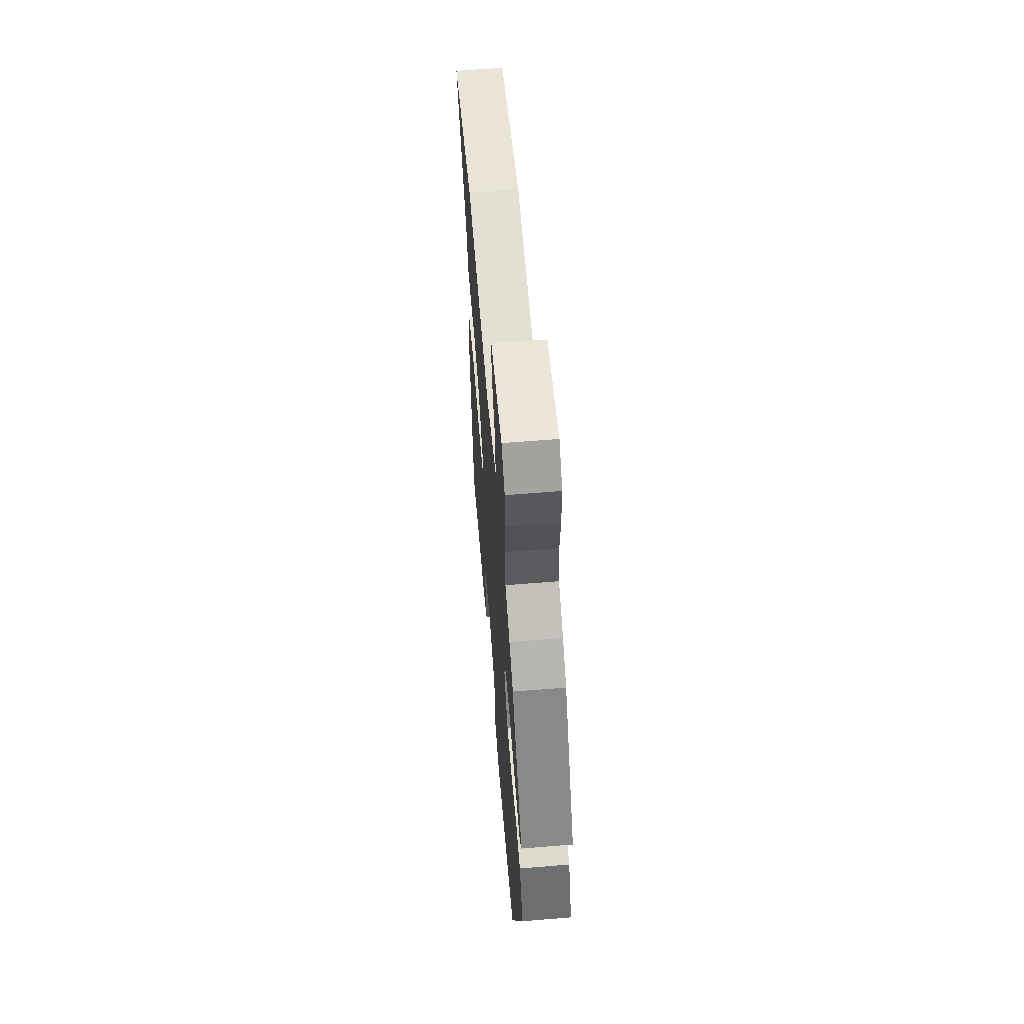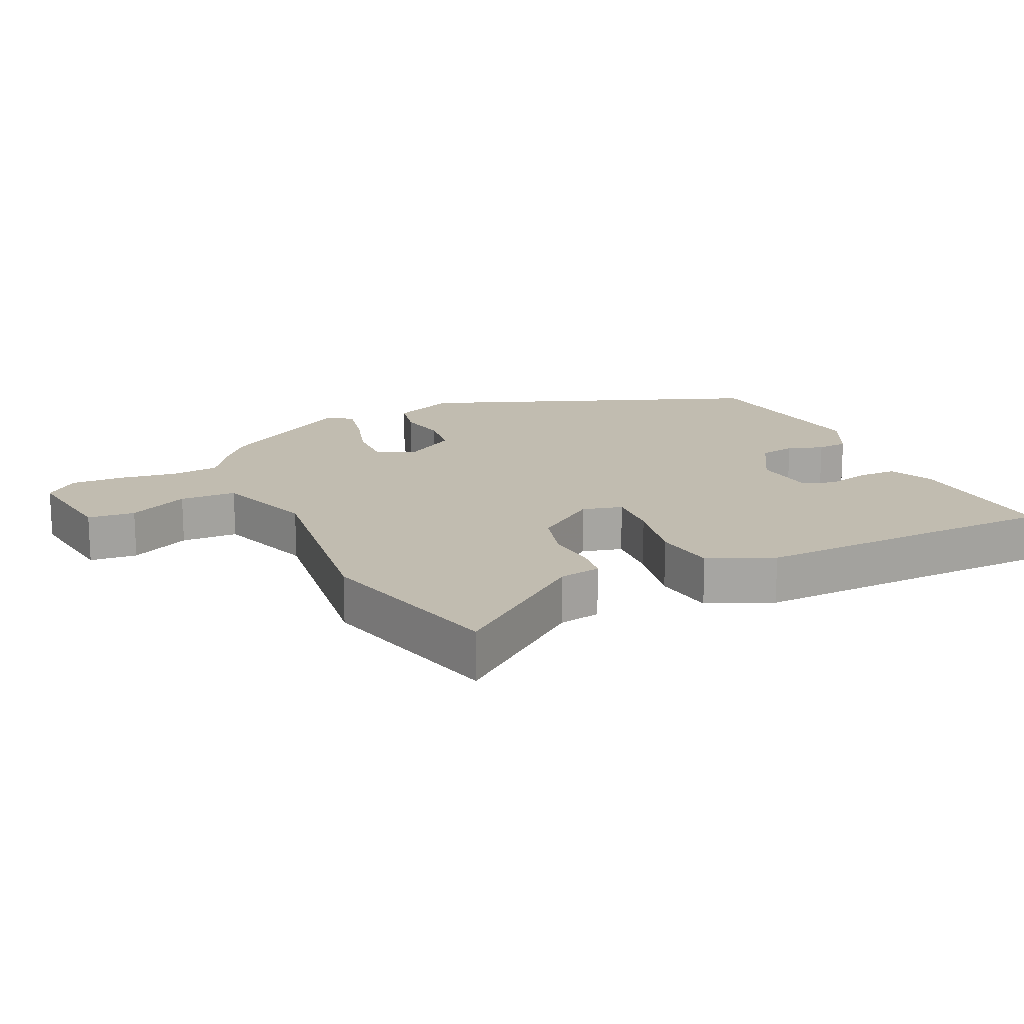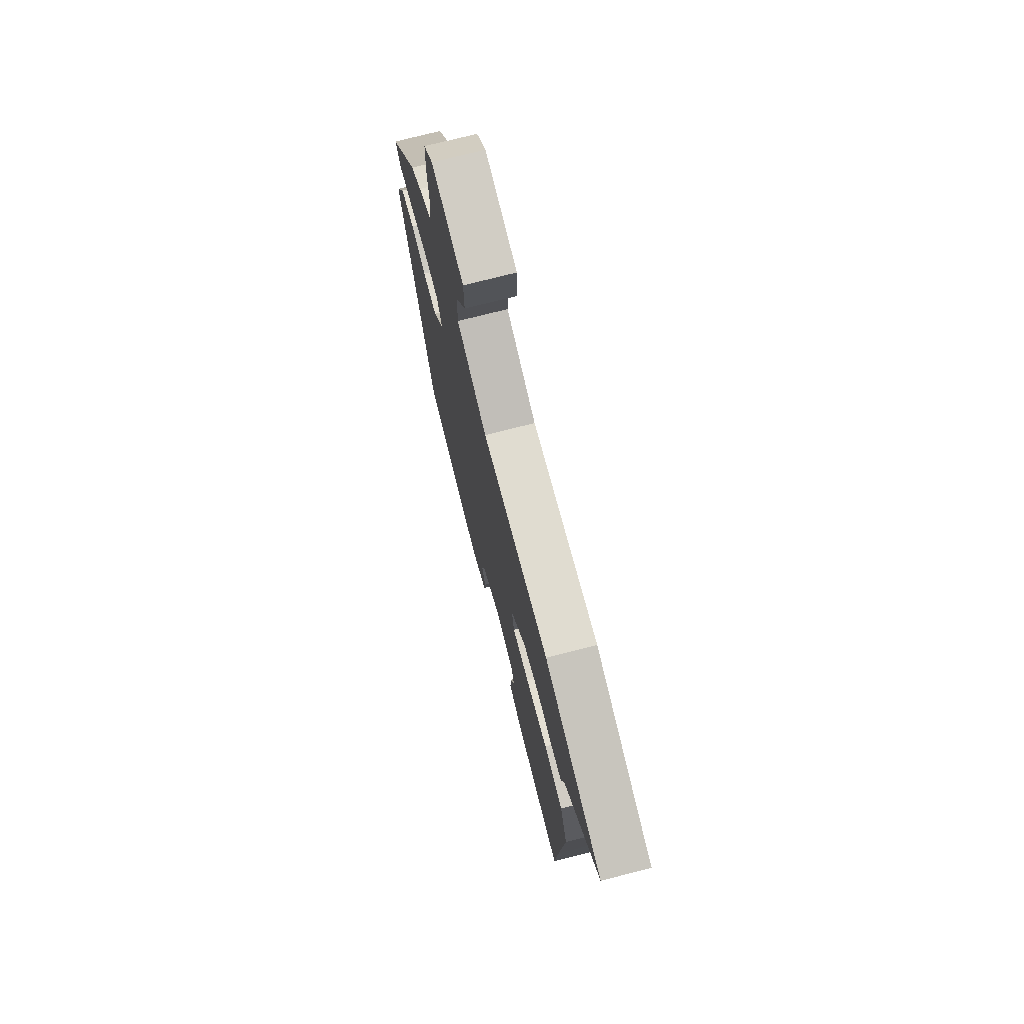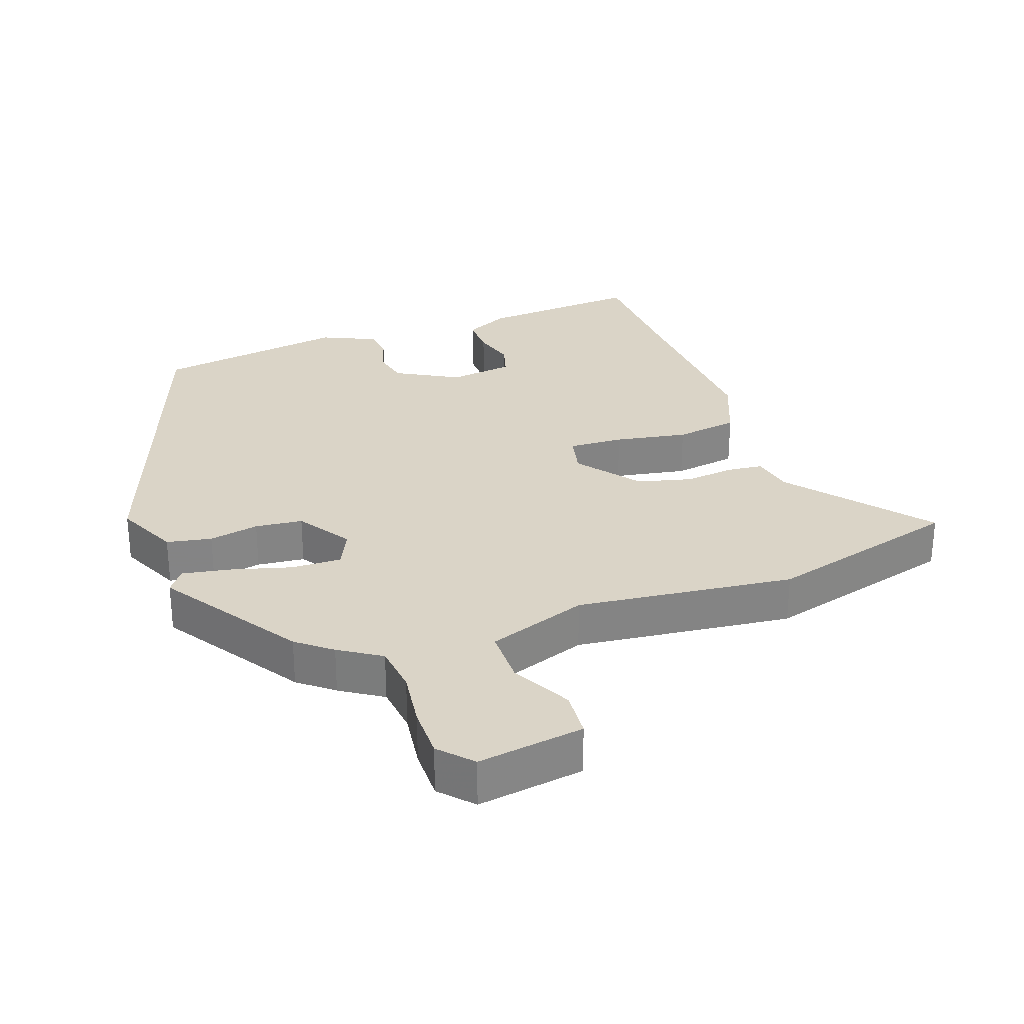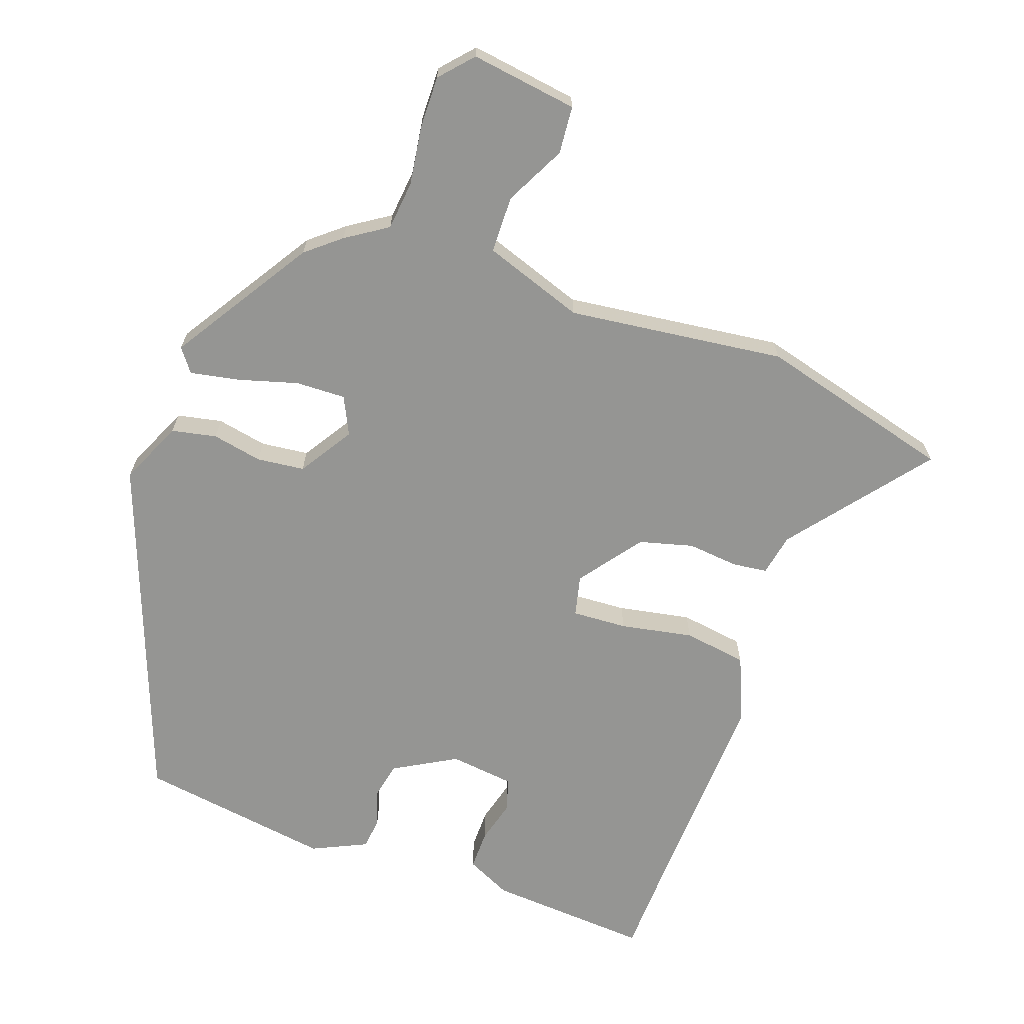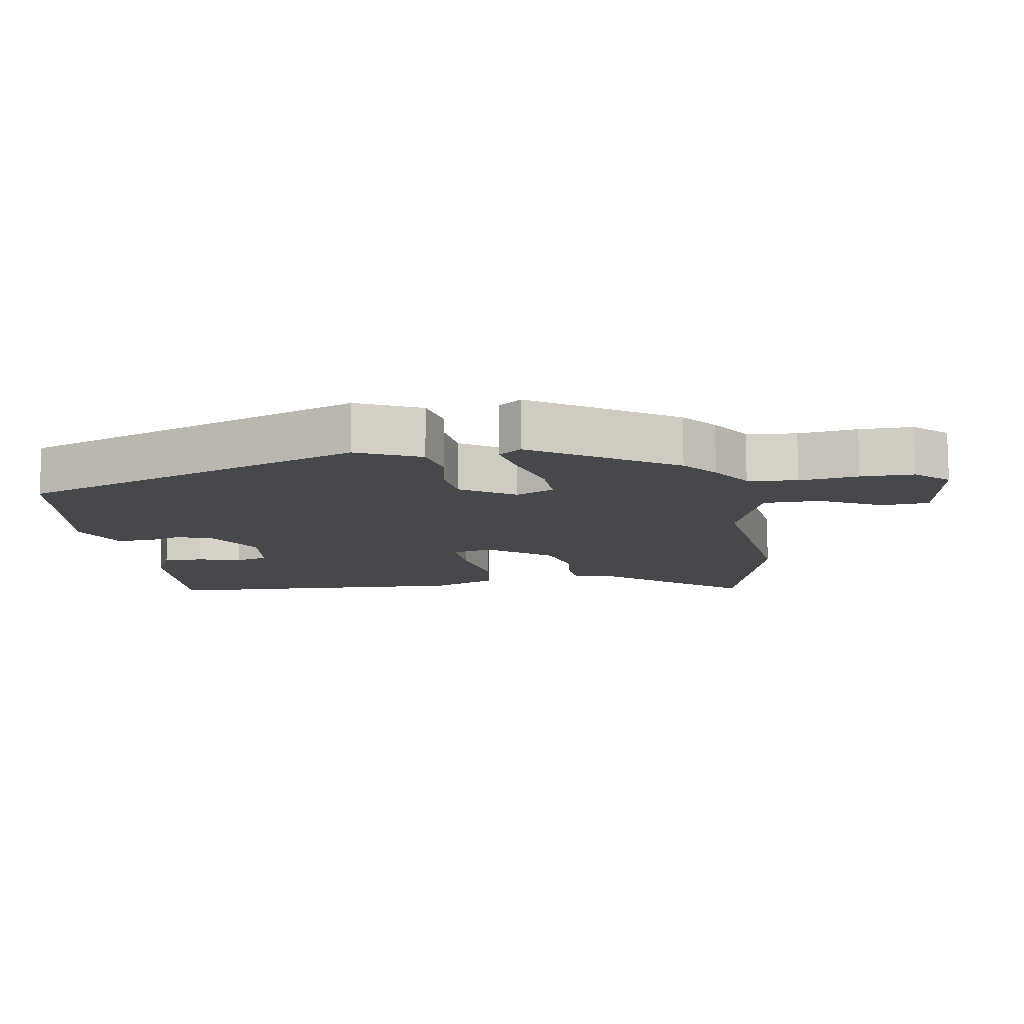
<metadata>
{"format":"obj","ext":"obj","renderer":"f3d","projection":"perspective","resolution":1024,"background":"white","views":[{"elev":62.3,"azim":-94.7,"up":"+Z"},{"elev":16.6,"azim":68.0,"up":"+Y"},{"elev":73.5,"azim":75.6,"up":"+Z"},{"elev":28.9,"azim":-17.7,"up":"+Y"},{"elev":-67.3,"azim":-17.1,"up":"+Y"},{"elev":-11.6,"azim":-78.8,"up":"+Y"}]}
</metadata>
<code>
v 0.51 0.07 -0.362
v 0.496 0.07 -0.55
v 0.252 0.07 -0.523
v 0.186 0.07 -0.488
v 0.189 0.07 -0.428
v 0.209 0.07 -0.364
v 0.196 0.07 -0.314
v 0.099 0.07 -0.298
v 0.003 0.07 -0.347
v -0.011 0.07 -0.402
v 0.005 0.07 -0.457
v -0.002 0.07 -0.504
v -0.086 0.07 -0.539
v -0.376 0.07 -0.483
v -0.548 0.07 0.044
v -0.501 0.07 0.138
v -0.433 0.07 0.149
v -0.358 0.07 0.131
v -0.286 0.07 0.136
v -0.231 0.07 0.215
v -0.256 0.07 0.273
v -0.331 0.07 0.274
v -0.422 0.07 0.252
v -0.496 0.07 0.241
v -0.521 0.07 0.277
v -0.378 0.07 0.482
v -0.325 0.07 0.522
v -0.261 0.07 0.56
v -0.25 0.07 0.634
v -0.259 0.07 0.722
v -0.257 0.07 0.801
v -0.211 0.07 0.848
v -0.051 0.07 0.818
v -0.048 0.07 0.746
v -0.098 0.07 0.657
v -0.1 0.07 0.571
v 0.049 0.07 0.512
v 0.378 0.07 0.538
v 0.669 0.07 0.447
v 0.497 0.07 0.248
v 0.482 0.07 0.185
v 0.429 0.07 0.181
v 0.353 0.07 0.192
v 0.271 0.07 0.174
v 0.197 0.07 0.083
v 0.209 0.07 0.021
v 0.292 0.07 0.022
v 0.402 0.07 0.038
v 0.497 0.07 0.02
v 0.534 0.07 -0.081
v 0.51 0 -0.362
v 0.496 0 -0.55
v 0.252 0 -0.523
v 0.186 0 -0.488
v 0.189 0 -0.428
v 0.209 0 -0.364
v 0.196 0 -0.314
v 0.099 0 -0.298
v 0.003 0 -0.347
v -0.011 0 -0.402
v 0.005 0 -0.457
v -0.002 0 -0.504
v -0.086 0 -0.539
v -0.376 0 -0.483
v -0.548 0 0.044
v -0.501 0 0.138
v -0.433 0 0.149
v -0.358 0 0.131
v -0.286 0 0.136
v -0.231 0 0.215
v -0.256 0 0.273
v -0.331 0 0.274
v -0.422 0 0.252
v -0.496 0 0.241
v -0.521 0 0.277
v -0.378 0 0.482
v -0.325 0 0.522
v -0.261 0 0.56
v -0.25 0 0.634
v -0.259 0 0.722
v -0.257 0 0.801
v -0.211 0 0.848
v -0.051 0 0.818
v -0.048 0 0.746
v -0.098 0 0.657
v -0.1 0 0.571
v 0.049 0 0.512
v 0.378 0 0.538
v 0.669 0 0.447
v 0.497 0 0.248
v 0.482 0 0.185
v 0.429 0 0.181
v 0.353 0 0.192
v 0.271 0 0.174
v 0.197 0 0.083
v 0.209 0 0.021
v 0.292 0 0.022
v 0.402 0 0.038
v 0.497 0 0.02
v 0.534 0 -0.081
f 47 48 49 50
f 46 47 50 1
f 40 41 42 43
f 40 43 44
f 37 38 39 40
f 36 37 40 44
f 32 33 34 35
f 32 35 36
f 29 30 31 32
f 28 29 32 36
f 22 23 24 25
f 21 22 25 26
f 15 16 17 18
f 15 18 19
f 14 15 19
f 13 14 19 20
f 10 11 12 13
f 9 10 13 20
f 3 4 5 6
f 3 6 7
f 46 1 2 3
f 45 46 3 7
f 36 44 45
f 21 26 27 28
f 20 21 28 36
f 8 9 20 36
f 7 8 36 45
f 100 99 98 97
f 51 100 97 96
f 93 92 91 90
f 94 93 90
f 90 89 88 87
f 94 90 87 86
f 85 84 83 82
f 86 85 82
f 82 81 80 79
f 86 82 79 78
f 75 74 73 72
f 76 75 72 71
f 68 67 66 65
f 69 68 65
f 69 65 64
f 70 69 64 63
f 63 62 61 60
f 70 63 60 59
f 56 55 54 53
f 57 56 53
f 53 52 51 96
f 57 53 96 95
f 95 94 86
f 78 77 76 71
f 86 78 71 70
f 86 70 59 58
f 95 86 58 57
f 1 51 52 2
f 2 52 53 3
f 3 53 54 4
f 4 54 55 5
f 5 55 56 6
f 6 56 57 7
f 7 57 58 8
f 8 58 59 9
f 9 59 60 10
f 10 60 61 11
f 11 61 62 12
f 12 62 63 13
f 13 63 64 14
f 14 64 65 15
f 15 65 66 16
f 16 66 67 17
f 17 67 68 18
f 18 68 69 19
f 19 69 70 20
f 20 70 71 21
f 21 71 72 22
f 22 72 73 23
f 23 73 74 24
f 24 74 75 25
f 25 75 76 26
f 26 76 77 27
f 27 77 78 28
f 28 78 79 29
f 29 79 80 30
f 30 80 81 31
f 31 81 82 32
f 32 82 83 33
f 33 83 84 34
f 34 84 85 35
f 35 85 86 36
f 36 86 87 37
f 37 87 88 38
f 38 88 89 39
f 39 89 90 40
f 40 90 91 41
f 41 91 92 42
f 42 92 93 43
f 43 93 94 44
f 44 94 95 45
f 45 95 96 46
f 46 96 97 47
f 47 97 98 48
f 48 98 99 49
f 49 99 100 50
f 50 100 51 1

</code>
